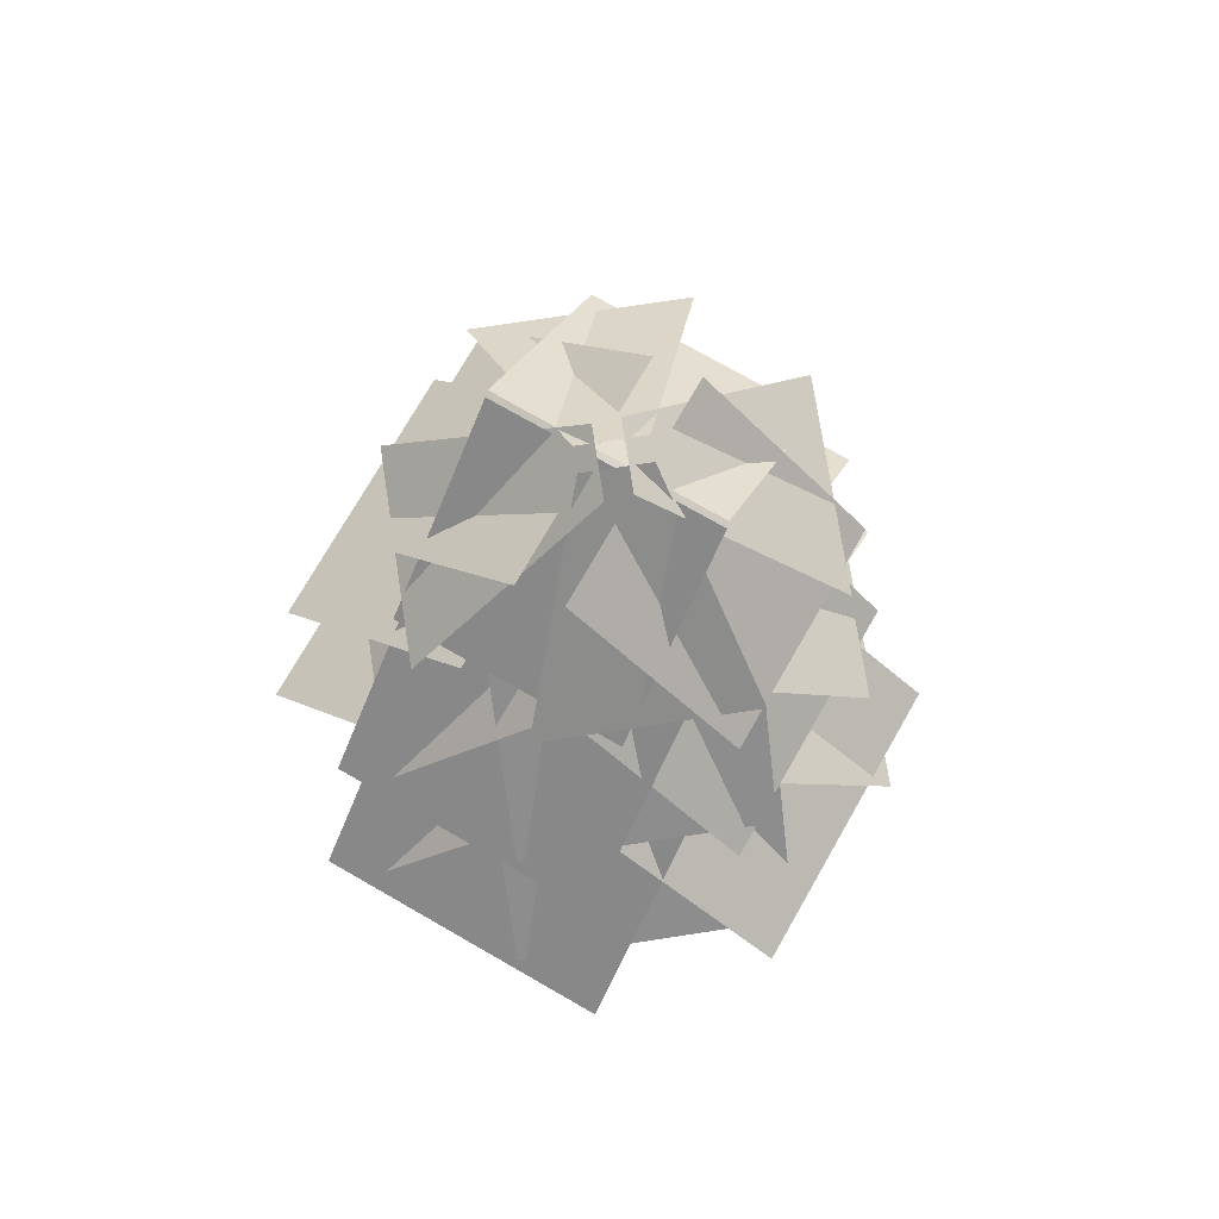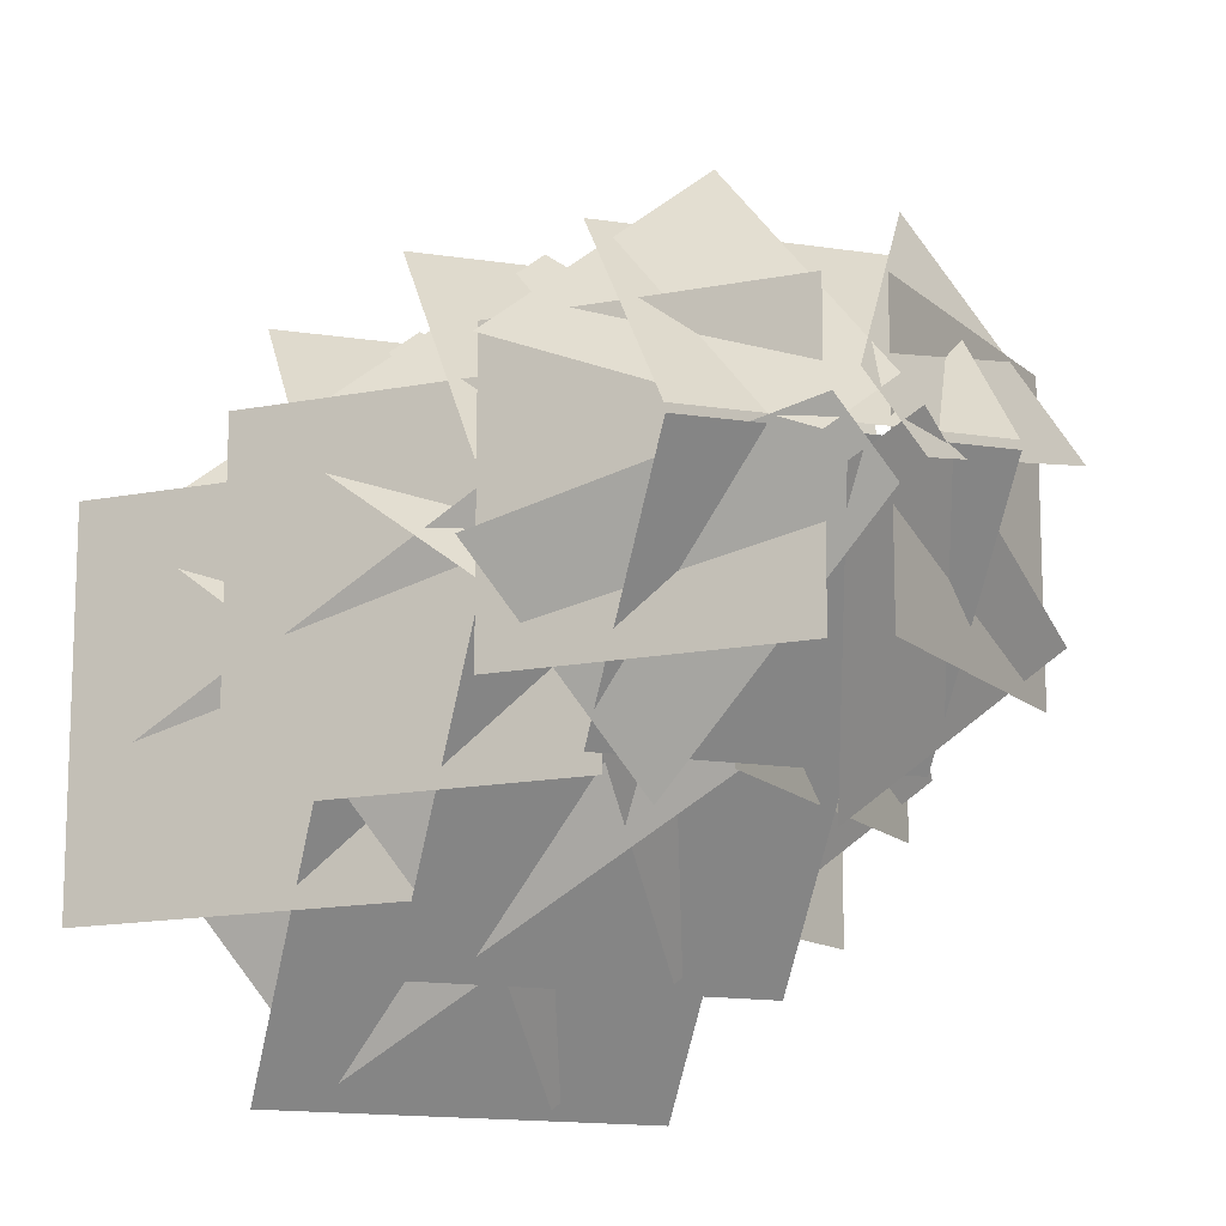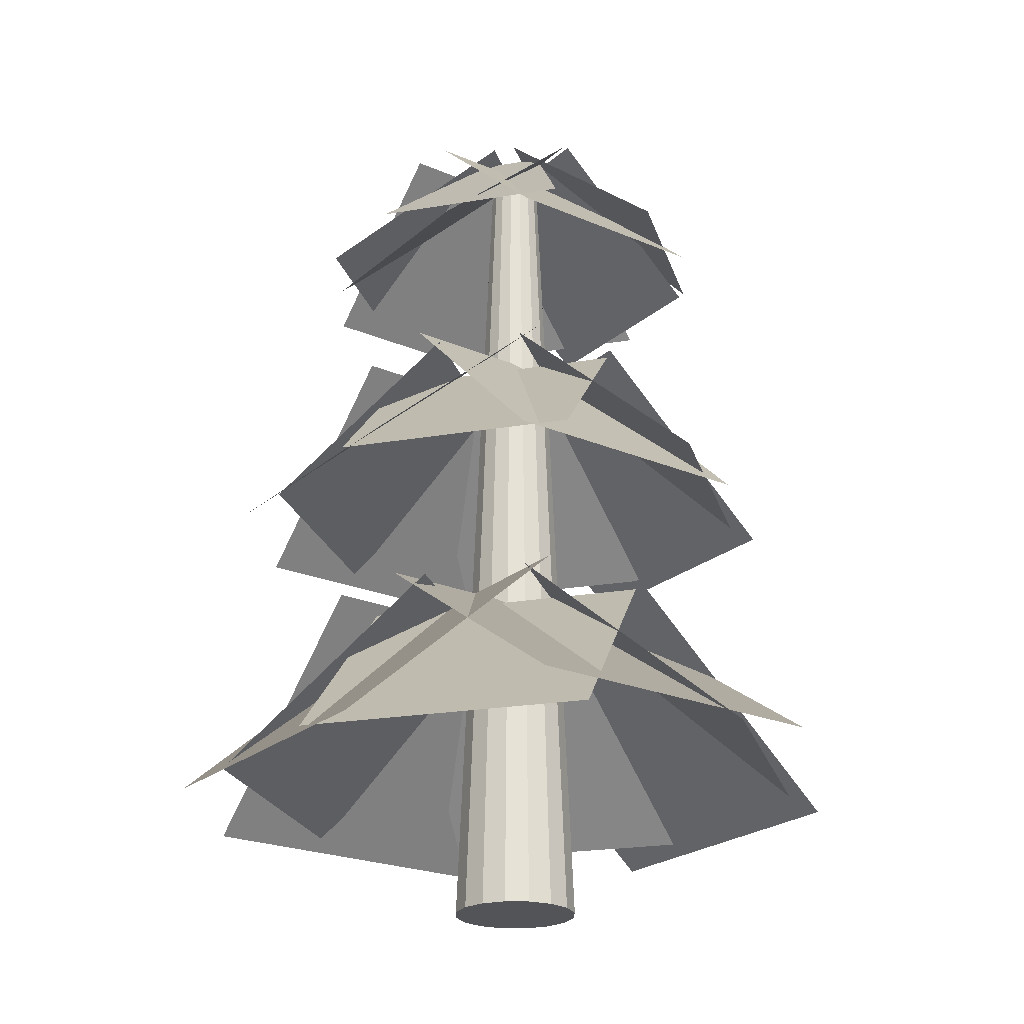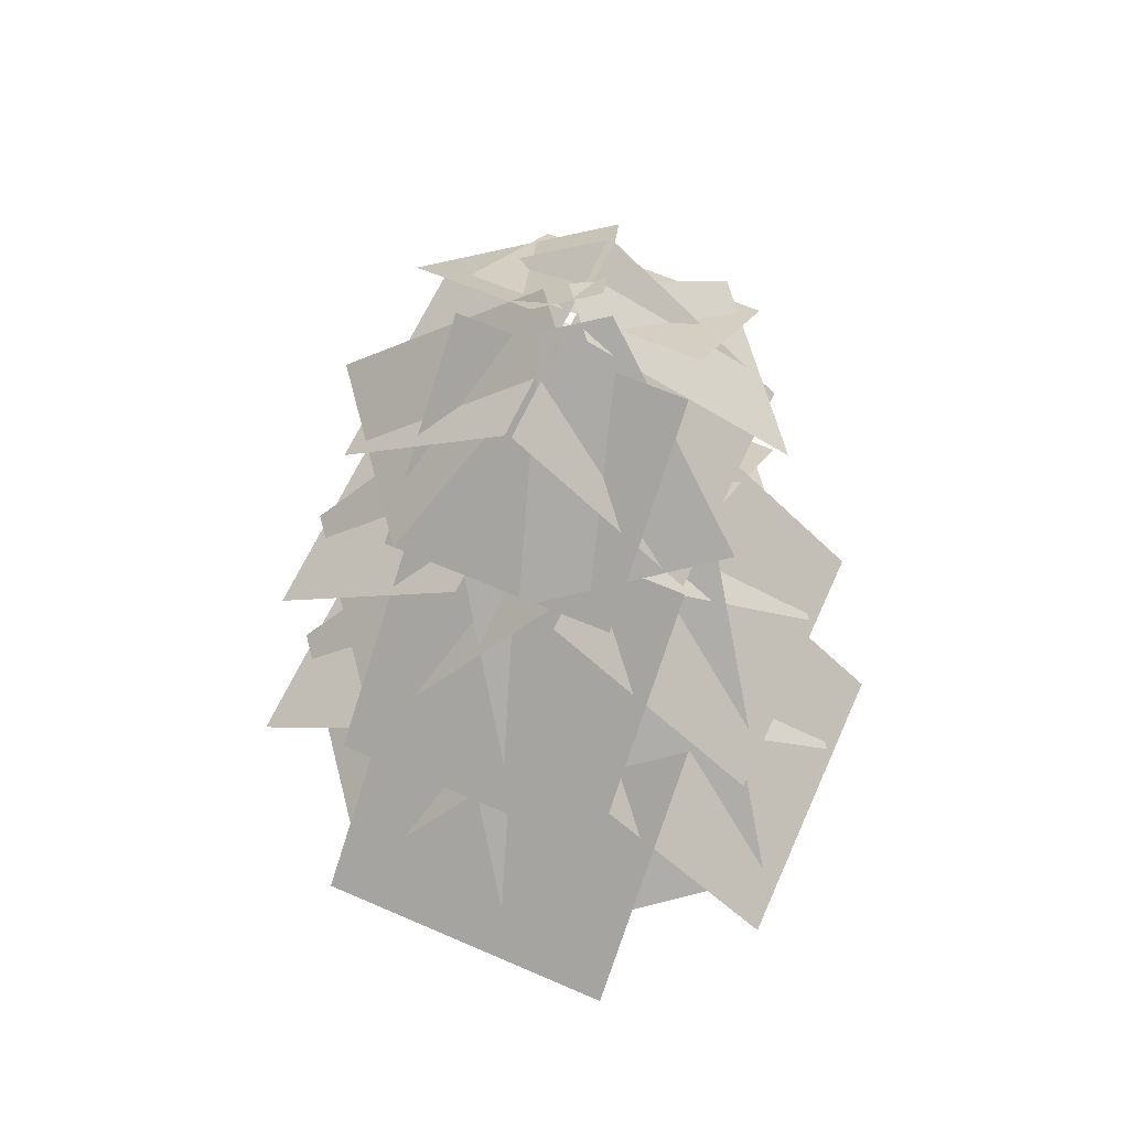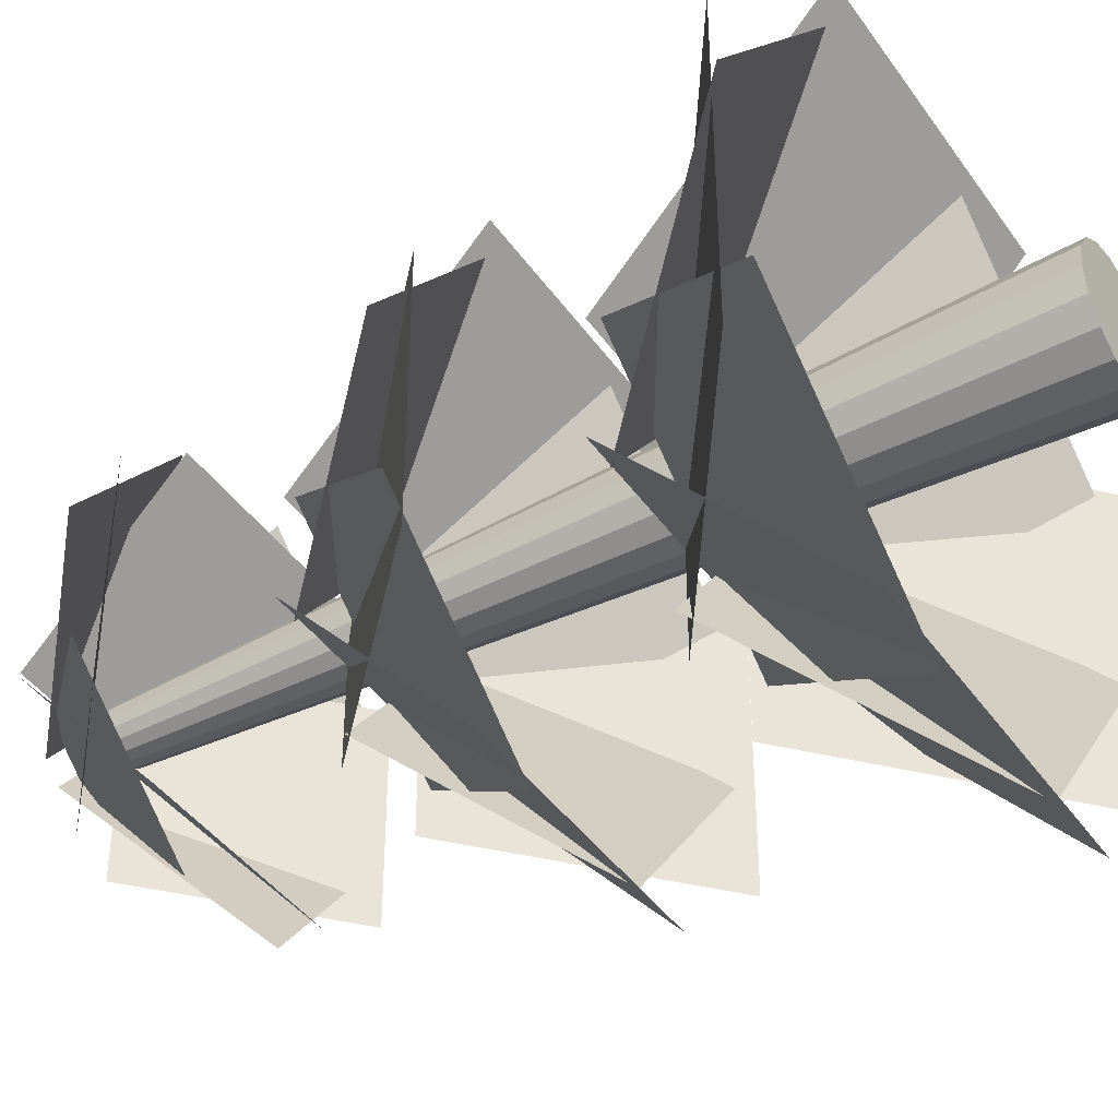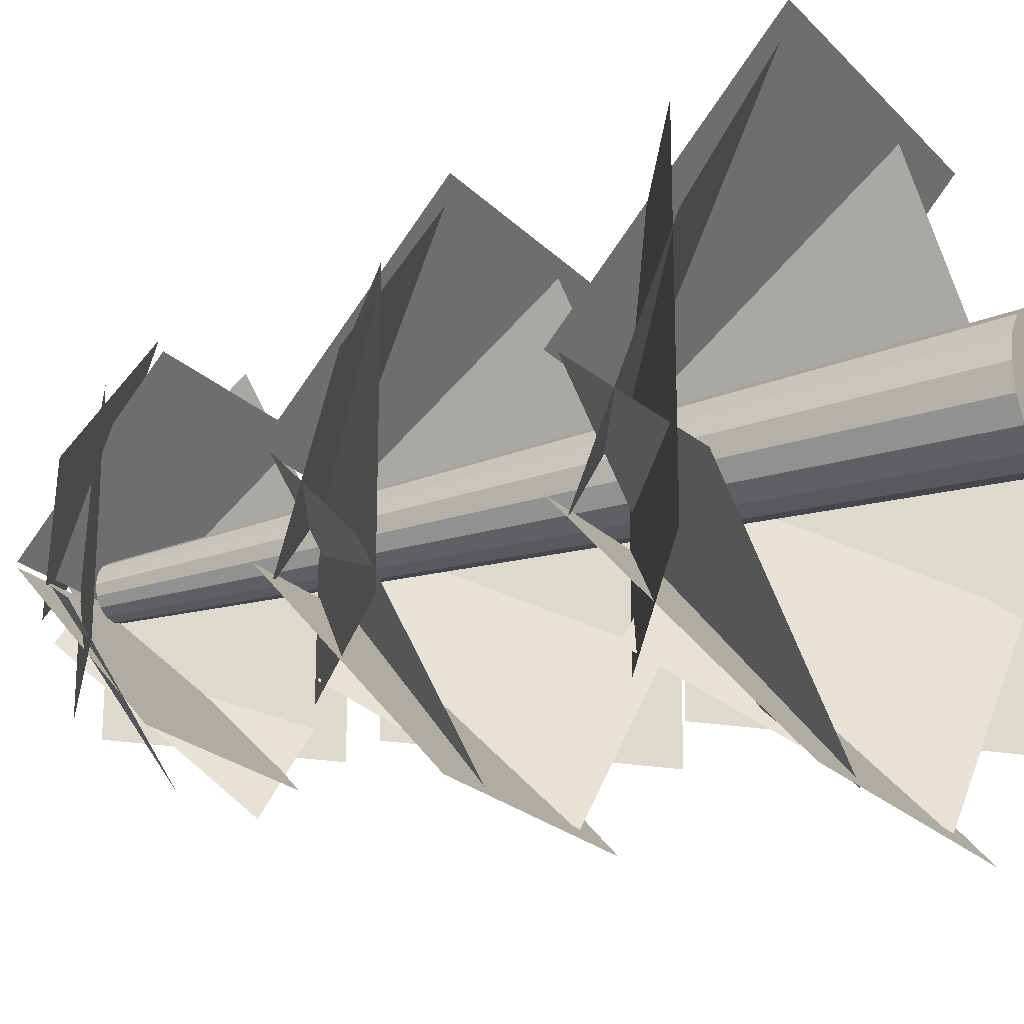
<metadata>
{"format":"obj","ext":"obj","renderer":"f3d","projection":"perspective","resolution":1024,"background":"white","views":[{"elev":74.4,"azim":-150.2,"up":"+Y"},{"elev":-14.9,"azim":161.4,"up":"+Z"},{"elev":-23.5,"azim":-125.6,"up":"+Y"},{"elev":62.3,"azim":113.9,"up":"+Y"},{"elev":-42.0,"azim":-58.0,"up":"+Z"},{"elev":-21.7,"azim":-59.5,"up":"+Z"}]}
</metadata>
<code>
o Cylinder
v -2.511 1.949 4.61
v 2.616 1.949 4.61
v -2.511 5.36 0.783
v 2.616 5.36 0.783
v -4.628 2.495 -2.765
v -4.628 2.495 2.362
v -0.3765 5.359 -2.765
v -0.3765 5.359 2.362
v 4.85 1.949 2.191
v 4.85 1.949 -2.935
v 1.023 5.36 2.191
v 1.023 5.36 -2.935
v 2.585 1.949 -4.925
v -2.542 1.949 -4.925
v 2.585 5.36 -1.098
v -2.542 5.36 -1.098
v 0.74 2.126 4.724
v 4.339 2.126 1.86
v -1.398 5.187 2.037
v 2.201 5.187 -0.8272
v 0.6359 5.237 2.209
v -2.228 5.237 -1.39
v -2.095 2.241 4.382
v -4.959 2.241 0.7832
v 4.557 2.126 -1.087
v 1.692 2.126 -4.686
v 1.87 5.187 1.051
v -0.9943 5.187 -2.548
v -1.009 2.126 -4.817
v -4.609 2.126 -1.953
v 1.129 5.187 -2.13
v -2.47 5.187 0.734
v -2.03 7.009 3.855
v 2.285 7.009 3.855
v -2.03 9.881 0.633
v 2.285 9.881 0.633
v -3.548 7.04 -2.368
v -3.548 7.04 1.948
v -0.4123 10.01 -2.368
v -0.4123 10.01 1.948
v 4.166 7.009 1.818
v 4.166 7.009 -2.497
v 0.9448 9.881 1.818
v 0.9448 9.881 -2.497
v 2.259 7.009 -4.172
v -2.056 7.009 -4.172
v 2.259 9.881 -0.9501
v -2.056 9.881 -0.9501
v 0.7063 7.159 3.95
v 3.736 7.159 1.539
v -1.094 9.735 1.689
v 1.936 9.735 -0.7224
v 0.6186 9.778 1.834
v -1.793 9.778 -1.196
v -1.68 7.255 3.663
v -4.091 7.255 0.6331
v 3.919 7.159 -0.9411
v 1.508 7.159 -3.971
v 1.657 9.735 0.8588
v -0.7537 9.735 -2.171
v -0.7663 7.159 -4.081
v -3.796 7.159 -1.67
v 1.034 9.735 -1.819
v -1.996 9.735 0.5918
v -1.72 11.73 2.568
v 1.755 11.73 2.568
v -1.72 14.04 -0.0256
v 1.755 14.04 -0.0256
v -3.073 11.59 -1.956
v -3.073 11.59 1.519
v -0.4879 13.92 -1.956
v -0.4879 13.92 1.519
v 2.781 11.64 1.432
v 2.781 11.64 -2.043
v 0.1874 13.95 1.432
v 0.1874 13.95 -2.043
v 1.734 11.71 -2.711
v -1.741 11.71 -2.711
v 1.734 14.02 -0.1168
v -1.741 14.02 -0.1168
v 0.4839 11.95 3.149
v 2.923 11.95 1.207
v -0.3765 14.42 0.3564
v 0.3855 14.42 -0.25
v 0.0419 14.49 0.3606
v -0.5946 14.49 -0.4392
v -1.438 12.03 2.917
v -3.379 12.03 0.4777
v 3.071 11.95 -0.7899
v 1.129 11.95 -3.23
v 0.3161 14.48 0.1032
v -0.3204 14.48 -0.6966
v -0.7018 11.95 -3.318
v -3.141 11.95 -1.377
v 0.1585 14.42 -0.5259
v -0.6035 14.42 0.08052
v 0 0.01106 -1
v 0 13.71 -0.4284
v 0.3827 0.01106 -0.9239
v 0.1639 13.71 -0.3958
v 0.7071 0.01106 -0.7071
v 0.3029 13.71 -0.3029
v 0.9239 0.01106 -0.3827
v 0.3958 13.71 -0.1639
v 1 0.01106 0
v 0.4284 13.71 0
v 0.9239 0.01106 0.3827
v 0.3958 13.71 0.1639
v 0.7071 0.01106 0.7071
v 0.3029 13.71 0.3029
v 0.3827 0.01106 0.9239
v 0.1639 13.71 0.3958
v 0 0.01106 1
v 0 13.71 0.4284
v -0.3827 0.01106 0.9239
v -0.1639 13.71 0.3958
v -0.7071 0.01106 0.7071
v -0.3029 13.71 0.3029
v -0.9239 0.01106 0.3827
v -0.3958 13.71 0.1639
v -1 0.01106 -0
v -0.4284 13.71 -0
v -0.9239 0.01106 -0.3827
v -0.3958 13.71 -0.1639
v -0.7071 0.01106 -0.7071
v -0.3029 13.71 -0.3029
v -0.3827 0.01106 -0.9239
v -0.1639 13.71 -0.3958
f 2 4 3
f 6 8 7
f 9 10 12
f 14 16 15
f 18 20 19
f 22 24 23
f 25 26 28
f 30 32 31
f 34 36 35
f 37 38 40
f 42 44 43
f 46 48 47
f 50 52 51
f 53 54 56
f 58 60 59
f 62 64 63
f 66 68 67
f 70 72 71
f 74 76 75
f 78 80 79
f 81 82 84
f 85 86 88
f 89 90 92
f 93 94 96
f 97 98 100
f 100 102 101
f 102 104 103
f 104 106 105
f 106 108 107
f 108 110 109
f 110 112 111
f 112 114 113
f 114 116 115
f 116 118 117
f 118 120 119
f 120 122 121
f 121 122 124
f 124 126 125
f 100 98 122
f 127 128 98
f 126 128 127
f 97 105 109
f 1 2 3
f 5 6 7
f 11 9 12
f 13 14 15
f 17 18 19
f 21 22 23
f 27 25 28
f 29 30 31
f 33 34 35
f 39 37 40
f 41 42 43
f 45 46 47
f 49 50 51
f 55 53 56
f 57 58 59
f 61 62 63
f 65 66 67
f 69 70 71
f 73 74 75
f 77 78 79
f 83 81 84
f 87 85 88
f 91 89 92
f 95 93 96
f 99 97 100
f 99 100 101
f 101 102 103
f 103 104 105
f 105 106 107
f 107 108 109
f 109 110 111
f 111 112 113
f 113 114 115
f 115 116 117
f 117 118 119
f 119 120 121
f 123 121 124
f 123 124 125
f 104 102 100
f 112 106 104
f 106 110 108
f 116 114 112
f 122 118 116
f 118 122 120
f 122 126 124
f 126 122 98
f 116 104 100
f 106 112 110
f 100 122 116
f 126 98 128
f 116 112 104
f 97 127 98
f 125 126 127
f 125 127 97
f 121 123 125
f 117 119 121
f 113 115 117
f 109 111 113
f 105 107 109
f 101 103 105
f 97 99 101
f 121 125 97
f 113 117 121
f 121 109 113
f 97 101 105
f 109 121 97

</code>
